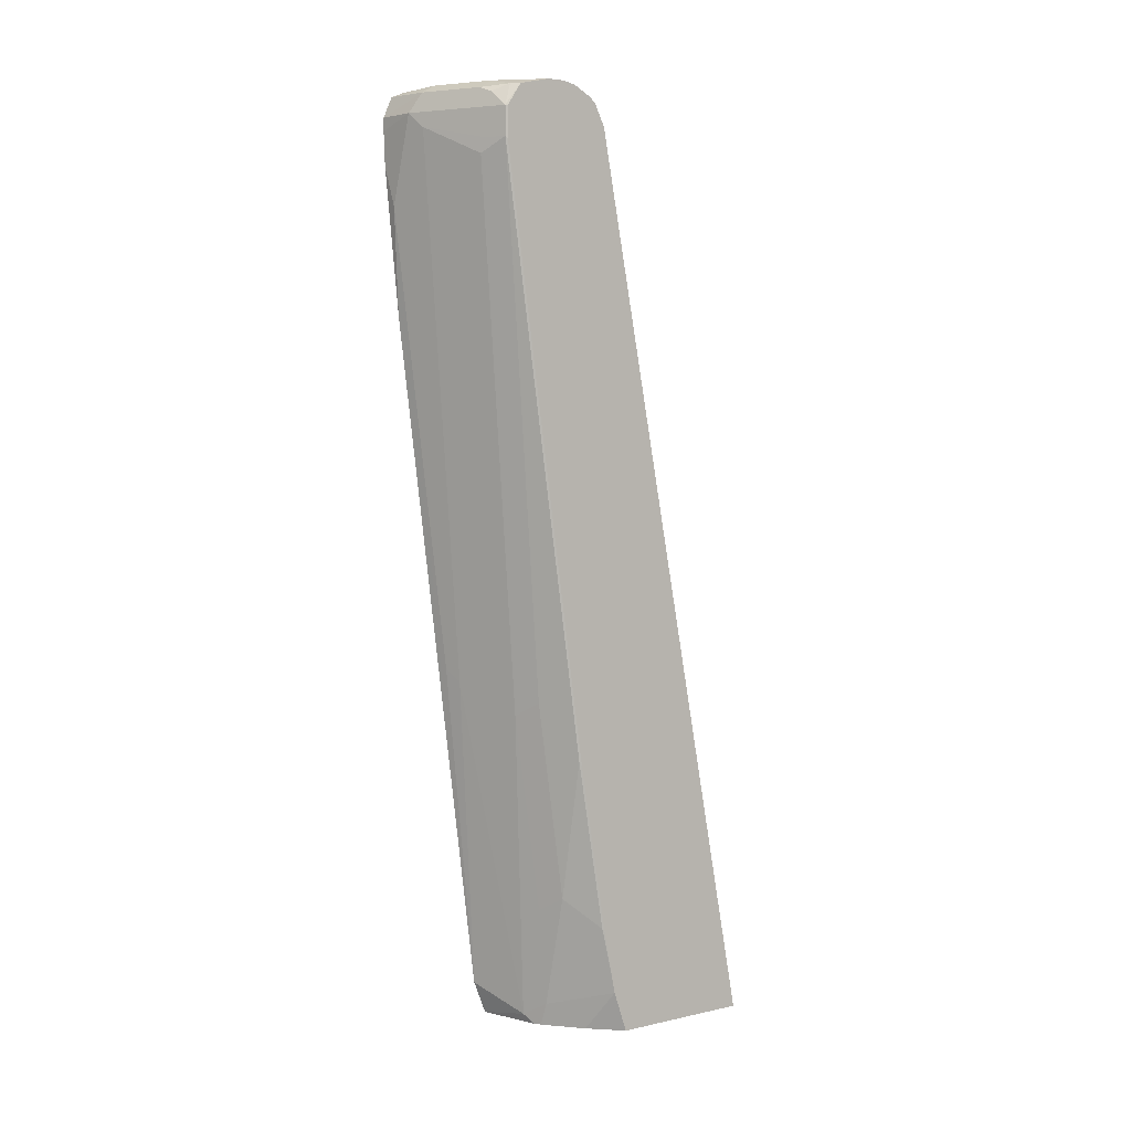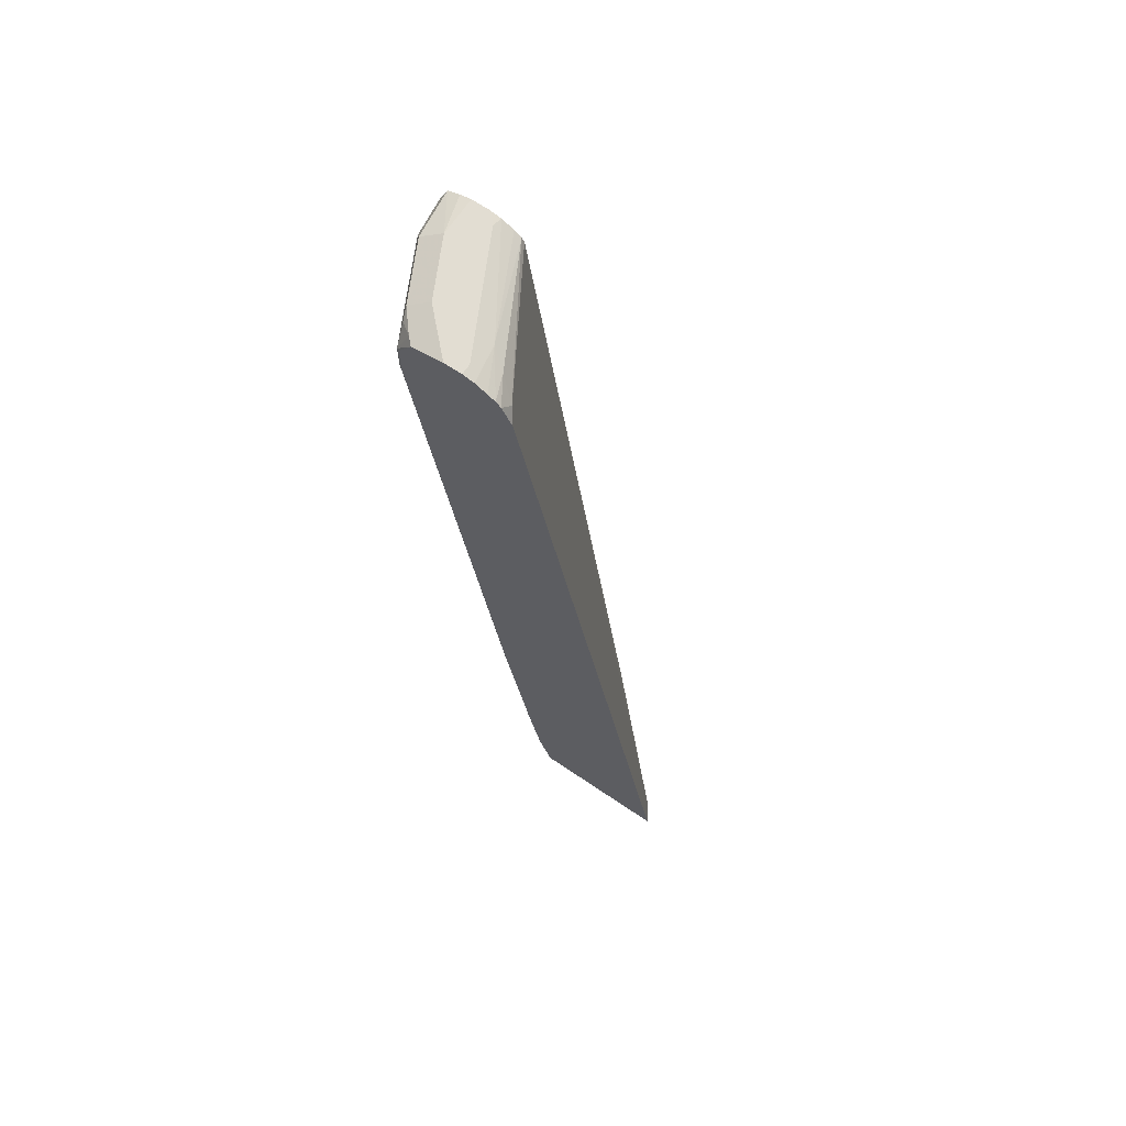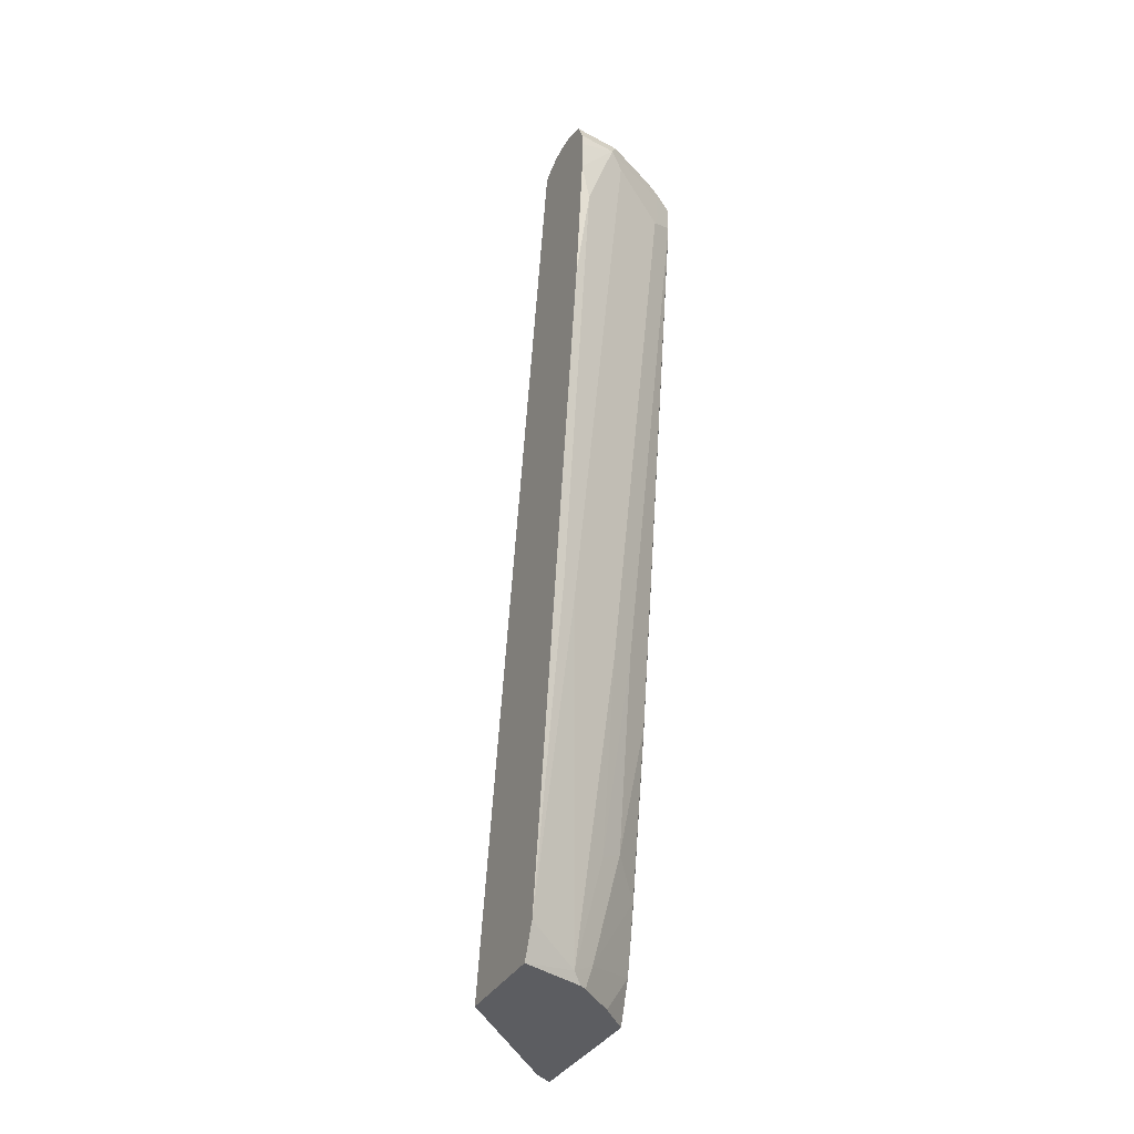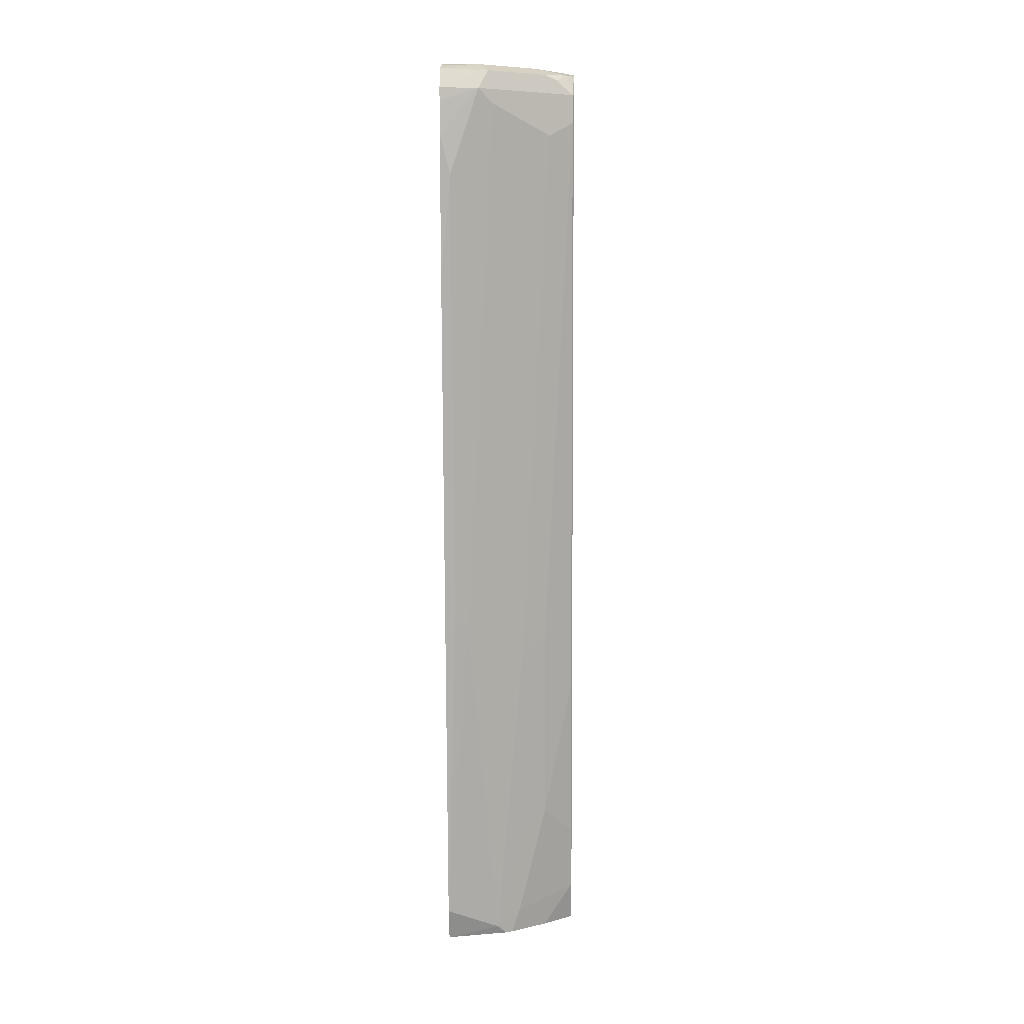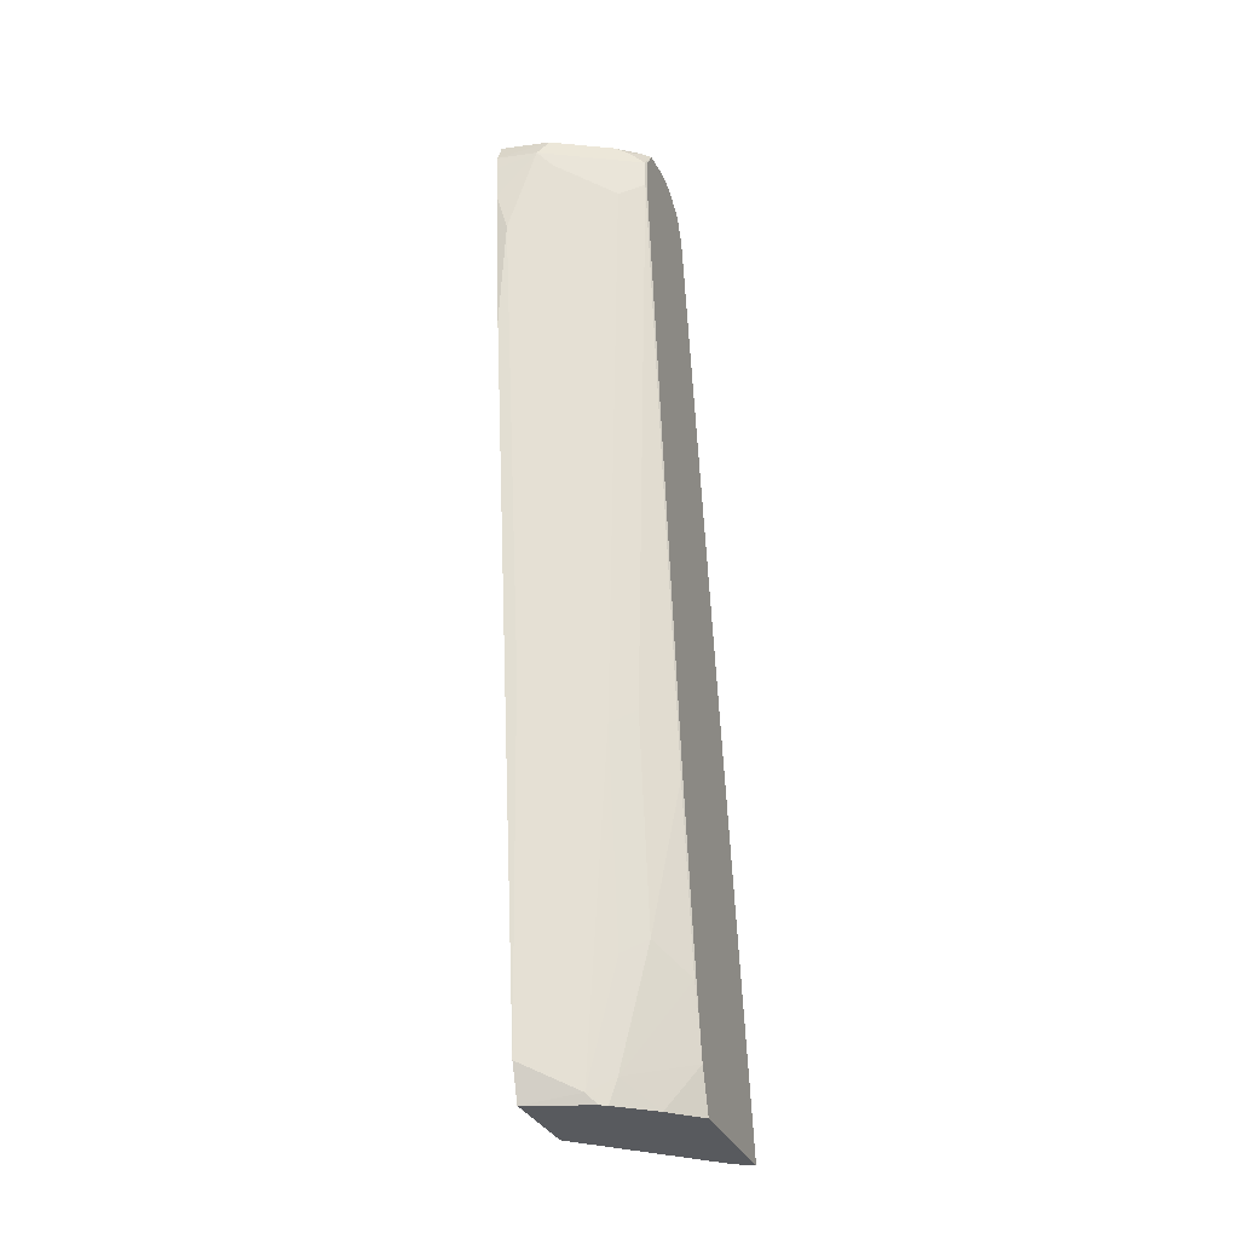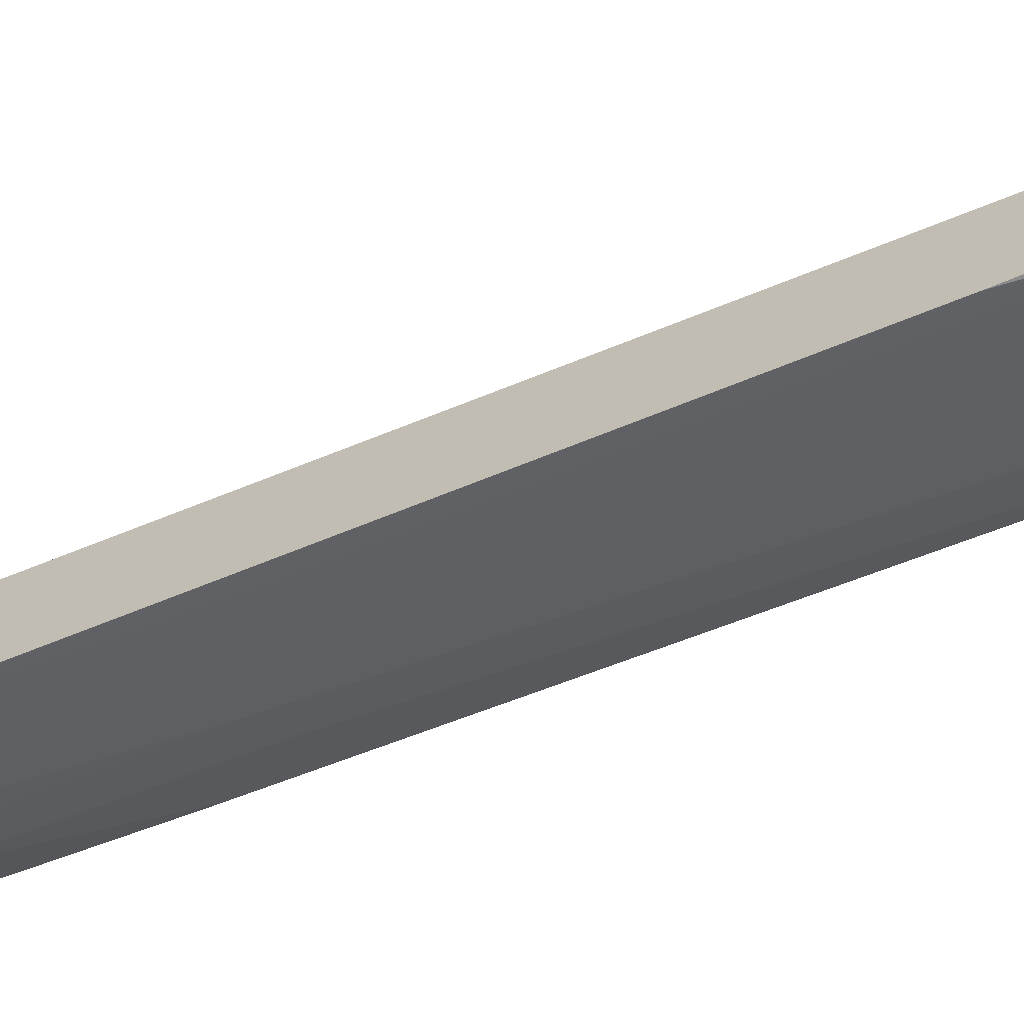
<metadata>
{"format":"obj","ext":"obj","renderer":"f3d","projection":"perspective","resolution":1024,"background":"white","views":[{"elev":4.4,"azim":-125.6,"up":"+Y"},{"elev":68.2,"azim":-56.0,"up":"+Y"},{"elev":-36.5,"azim":153.0,"up":"+Y"},{"elev":4.3,"azim":-178.2,"up":"+Y"},{"elev":-30.5,"azim":-161.1,"up":"+Y"},{"elev":-67.0,"azim":115.0,"up":"+Z"}]}
</metadata>
<code>
v -0.3452 -0.3268 -0.2107
v -0.3452 -0.3268 -0.3767
v -0.3237 -0.3268 -0.2239
v -0.1879 0.7439 -0.5051
v -0.3328 0.7321 -0.4202
v -0.3452 0.7197 -0.4108
v -0.3106 -0.3268 -0.4104
v -0.3452 -0.2786 -0.3932
v -0.1879 -0.3268 -0.3568
v -0.1879 0.7504 -0.5083
v -0.3162 0.7488 -0.4409
v -0.3452 0.7445 -0.4232
v -0.3452 0.7321 -0.417
v -0.2682 -0.3268 -0.4449
v -0.2773 -0.2995 -0.4437
v -0.3452 -0.2515 -0.3987
v -0.3439 -0.1997 -0.4104
v -0.1879 -0.3268 -0.4718
v -0.1879 0.7553 -0.5167
v -0.2995 0.7571 -0.4617
v -0.3452 0.7501 -0.4293
v -0.2602 -0.3268 -0.4496
v -0.2496 -0.3161 -0.4576
v -0.3106 -0.1663 -0.4437
v -0.2829 -0.183 -0.4576
v -0.3452 -0.2035 -0.4078
v -0.3439 5.103e-05 -0.4437
v -0.1879 -0.2876 -0.4872
v -0.1879 0.7624 -0.531
v -0.1997 0.7654 -0.5325
v -0.3328 0.7654 -0.4659
v -0.3452 0.7623 -0.452
v -0.3452 0.7553 -0.438
v -0.2829 0.04998 -0.4909
v -0.2163 0.08323 -0.5241
v -0.3439 0.2329 -0.477
v -0.3106 0.06666 -0.477
v -0.3452 -0.003798 -0.4411
v -0.1997 0.09991 -0.5325
v -0.1879 -0.02144 -0.5205
v -0.1879 0.7654 -0.5443
v -0.3452 0.7654 -0.4659
v -0.3162 0.6821 -0.5574
v -0.2496 0.7155 -0.5907
v -0.3452 0.2291 -0.4744
v -0.3439 0.6988 -0.5435
v -0.2163 0.6156 -0.5907
v -0.1997 0.366 -0.5657
v -0.1879 0.511 -0.5871
v -0.1879 0.7654 -0.5657
v -0.3452 0.7654 -0.4868
v -0.3217 0.6988 -0.5547
v -0.3217 0.7321 -0.5547
v -0.2552 0.7321 -0.5879
v -0.233 0.7321 -0.599
v -0.3452 0.695 -0.541
v -0.3439 0.7321 -0.5435
v -0.1997 0.6322 -0.599
v -0.1879 0.6773 -0.6034
v -0.233 0.7654 -0.5657
v -0.1879 0.762 -0.5792
v -0.2995 0.7654 -0.5325
v -0.3452 0.7571 -0.5242
v -0.3106 0.7543 -0.5547
v -0.2441 0.7543 -0.5879
v -0.1879 0.7321 -0.6049
v -0.1879 0.7166 -0.6049
v -0.3452 0.7321 -0.541
v -0.3245 0.7488 -0.5491
v -0.3369 0.7571 -0.5325
v -0.1879 0.7559 -0.5943
f 35 44 39
f 34 46 43
f 34 43 44
f 31 42 32
f 34 44 35
f 34 37 46
f 39 47 48
f 36 56 46
f 36 46 37
f 39 44 47
f 39 48 40
f 30 42 31
f 40 48 58
f 36 45 56
f 30 51 42
f 24 27 36
f 30 60 62
f 40 58 49
f 23 25 34
f 23 34 35
f 23 35 28
f 24 36 37
f 24 37 25
f 30 62 51
f 25 37 34
f 27 45 36
f 28 35 39
f 28 39 40
f 29 41 30
f 30 41 50
f 30 50 60
f 27 38 45
f 43 46 52
f 60 61 71
f 44 52 53
f 20 33 21
f 64 69 70
f 62 70 63
f 62 64 70
f 60 64 62
f 60 65 64
f 60 71 65
f 57 70 69
f 57 63 70
f 57 68 63
f 57 69 64
f 55 65 66
f 55 59 58
f 55 67 59
f 55 66 67
f 54 65 55
f 53 65 54
f 65 71 66
f 44 54 55
f 44 55 58
f 44 58 47
f 46 56 68
f 46 68 57
f 43 52 44
f 46 57 53
f 47 58 48
f 49 58 59
f 50 61 60
f 51 62 63
f 53 57 64
f 53 64 65
f 46 53 52
f 20 32 33
f 44 53 54
f 20 30 31
f 4 28 40
f 4 18 28
f 4 9 18
f 4 10 5
f 3 9 4
f 2 8 7
f 1 8 2
f 1 16 8
f 1 26 16
f 1 38 26
f 1 45 38
f 1 56 45
f 1 68 56
f 1 63 68
f 1 51 63
f 1 42 51
f 1 32 42
f 20 31 32
f 1 2 7
f 1 7 14
f 1 14 22
f 1 22 18
f 1 18 9
f 4 40 49
f 1 9 3
f 1 4 5
f 1 5 6
f 1 6 13
f 1 13 12
f 1 12 21
f 1 21 33
f 1 3 4
f 4 49 59
f 1 33 32
f 4 67 66
f 11 20 21
f 14 15 23
f 14 23 22
f 15 17 24
f 15 24 25
f 15 25 23
f 11 21 12
f 17 26 38
f 17 27 24
f 18 22 23
f 18 23 28
f 19 29 20
f 20 29 30
f 4 59 67
f 17 38 27
f 10 20 11
f 16 26 17
f 8 17 15
f 4 66 71
f 10 19 20
f 4 71 61
f 4 61 50
f 4 50 41
f 4 41 29
f 4 19 10
f 5 10 11
f 4 29 19
f 5 11 12
f 5 12 13
f 5 13 6
f 7 8 15
f 7 15 14
f 8 16 17

</code>
